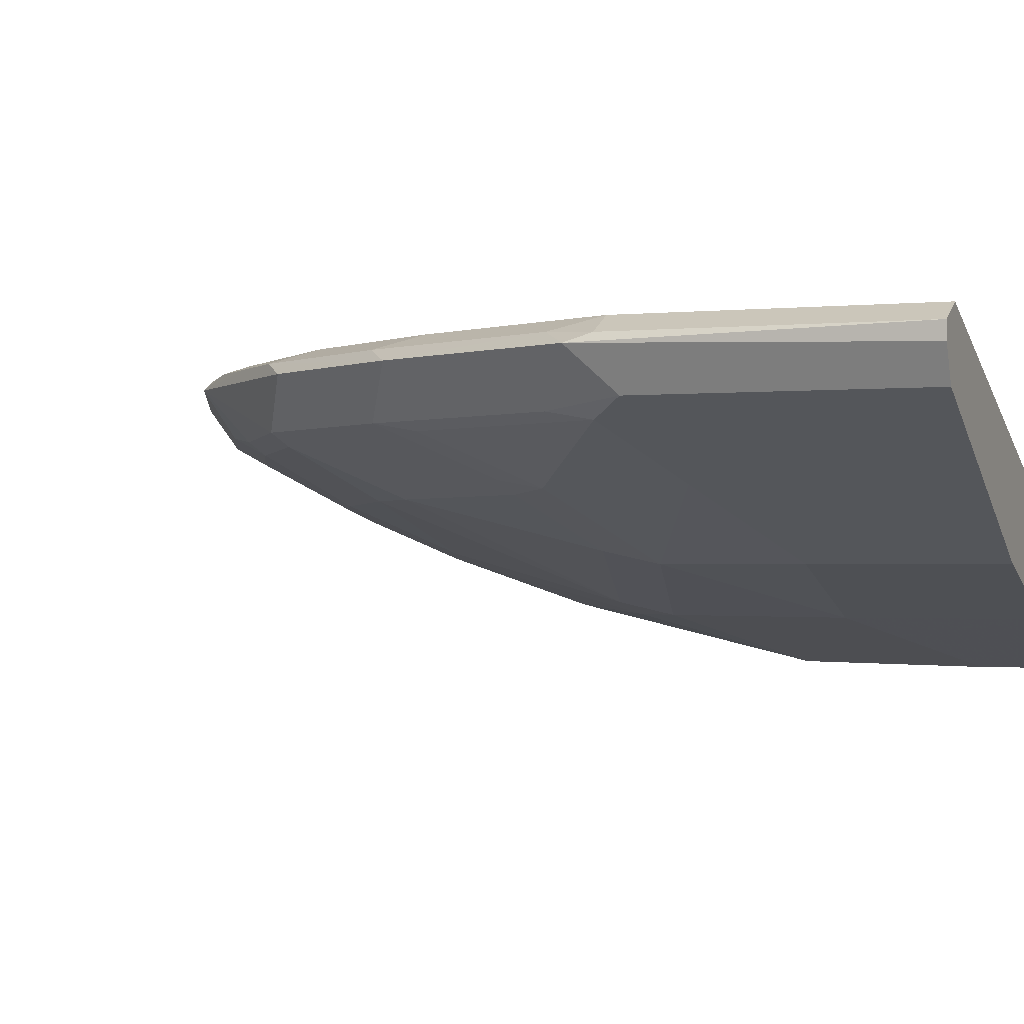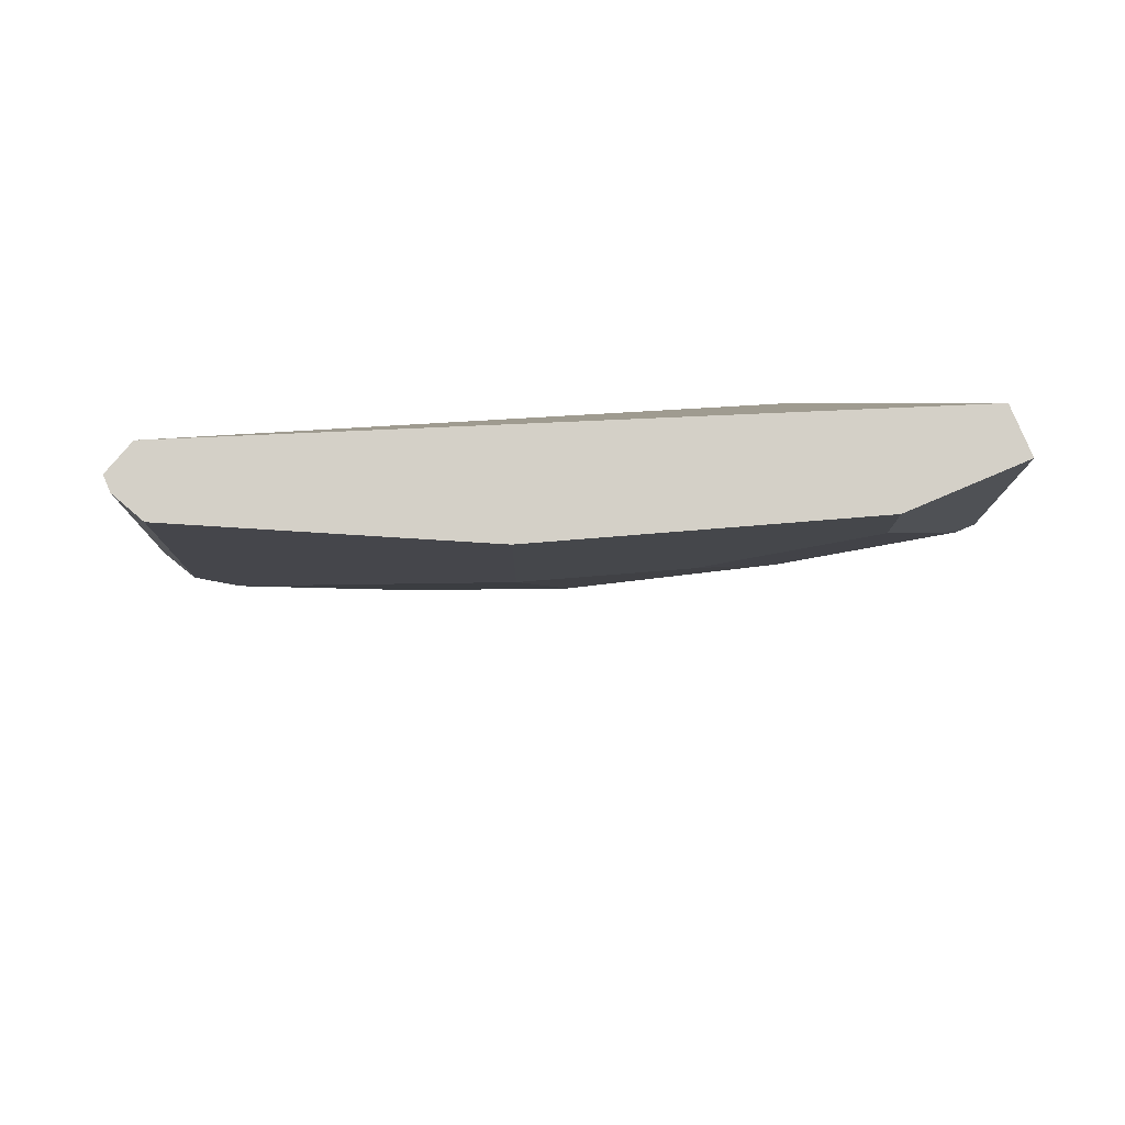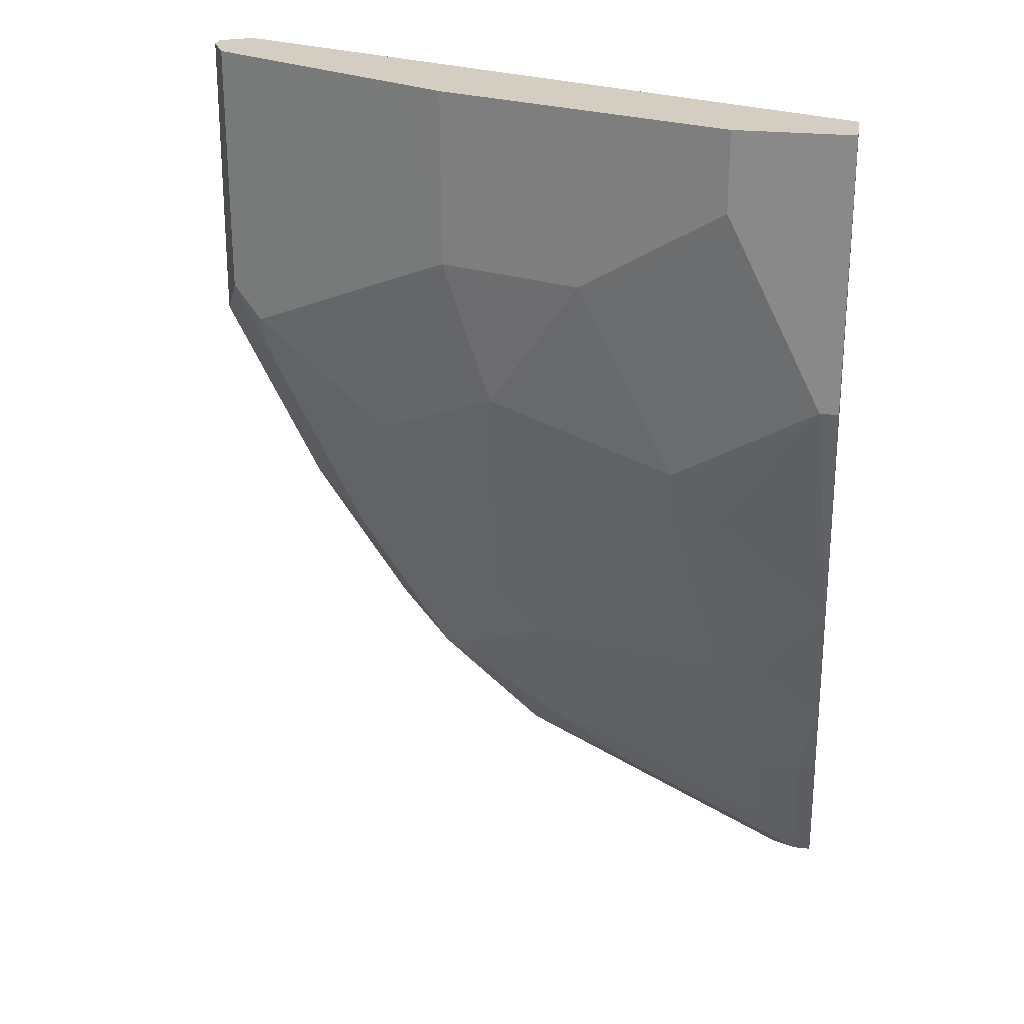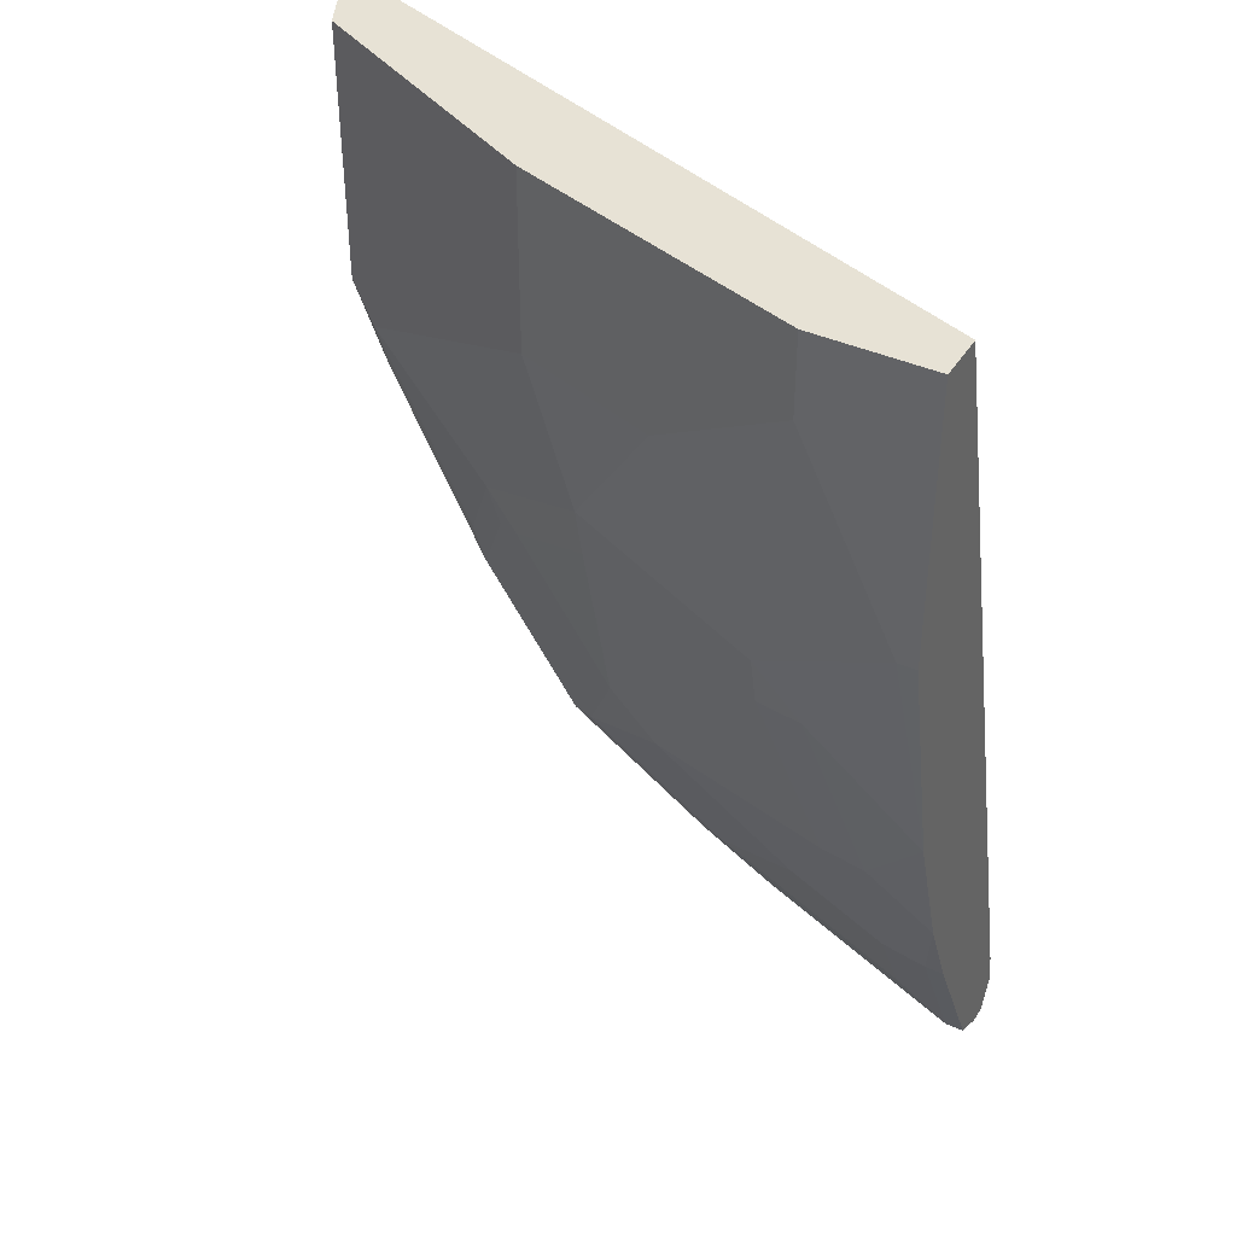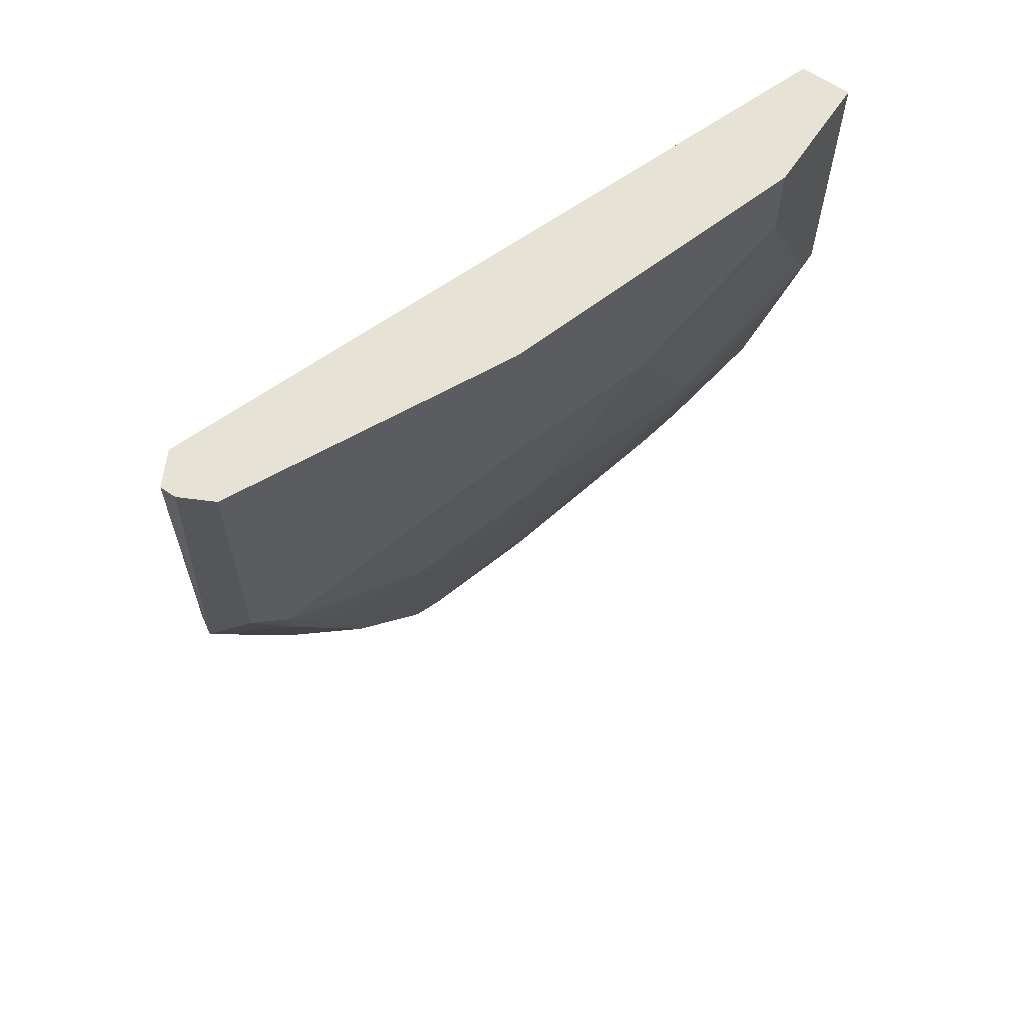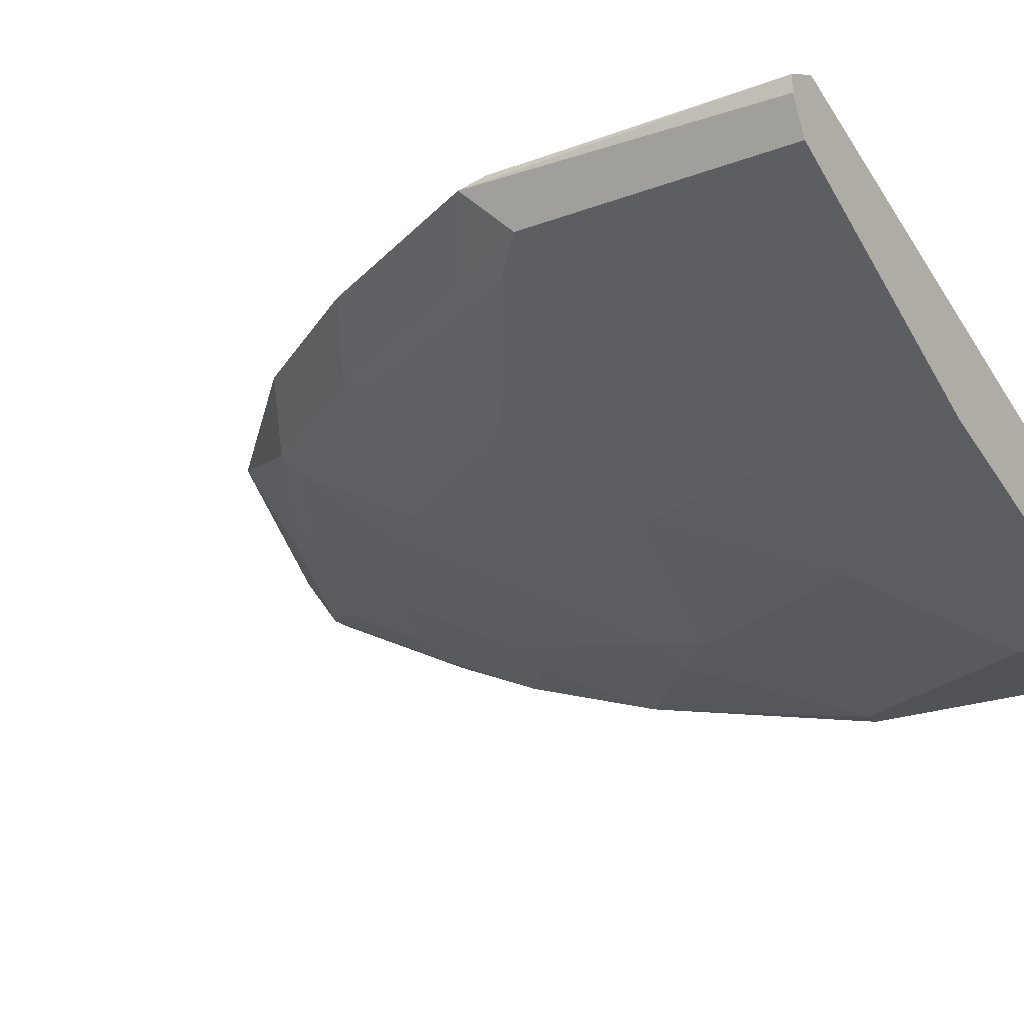
<metadata>
{"format":"obj","ext":"obj","renderer":"f3d","projection":"perspective","resolution":1024,"background":"white","views":[{"elev":-1.4,"azim":-69.0,"up":"+Y"},{"elev":79.9,"azim":-23.0,"up":"+Z"},{"elev":25.1,"azim":9.6,"up":"+Z"},{"elev":40.3,"azim":29.1,"up":"+Z"},{"elev":63.8,"azim":-56.0,"up":"+Z"},{"elev":-22.4,"azim":-56.8,"up":"+Y"}]}
</metadata>
<code>
v 0.1254 0.03008 -0.1103
v 0.1505 0.01003 -0.1254
v 0.1338 0.01337 -0.09363
v 0.1338 0.01337 0.01283
v 0.1271 0.02674 0.01283
v 0.1271 0.03343 0.01283
v 0.1271 0.03343 -0.1003
v 0.1379 0.0351 -0.1204
v 0.1655 0.03008 -0.1906
v 0.1471 0.006685 -0.107
v 0.1906 0.01003 -0.2056
v 0.1872 0.006685 -0.1872
v 0.1672 0.006685 -0.1471
v 0.1605 -7.85e-06 -0.1003
v 0.146 0.007227 0.01283
v 0.1404 0.04012 0.01283
v 0.1404 0.04012 -0.1003
v 0.1605 0.04012 -0.1405
v 0.1806 0.04012 -0.1806
v 0.1781 0.0351 -0.2006
v 0.2182 0.0351 -0.2608
v 0.2056 0.03008 -0.2507
v 0.2307 0.01003 -0.2658
v 0.2073 -0.01338 -0.1471
v 0.2006 0.005012 -0.2031
v 0.2107 -0.01003 -0.1655
v 0.1872 -0.01338 -0.08697
v 0.1872 -0.01338 0.01283
v 0.4088 -0.06018 0.01283
v 0.4088 0.03699 -0.347
v 0.4088 0.04012 -0.3611
v 0.2207 0.04012 -0.2407
v 0.2808 0.04012 -0.3009
v 0.2382 0.0351 -0.2809
v 0.2107 0.03008 -0.2558
v 0.2708 0.03008 -0.316
v 0.2909 0.01003 -0.3059
v 0.3009 0.005012 -0.3034
v 0.2408 0.005012 -0.2633
v 0.2508 -0.01003 -0.2257
v 0.2207 -0.01505 -0.163
v 0.2207 -0.02006 -0.1405
v 0.2474 -0.03344 -0.1271
v 0.2608 -0.04012 -0.1204
v 0.2274 -0.03344 -0.0669
v 0.2006 -0.02006 -0.08027
v 0.2279 -0.03371 0.01283
v 0.4088 -0.08025 0.01283
v 0.4088 0.03634 -0.3687
v 0.4012 0.04012 -0.3611
v 0.321 0.04012 -0.321
v 0.3945 0.03343 -0.3745
v 0.2742 0.03343 -0.3143
v 0.2583 0.0351 -0.3009
v 0.3511 0.03008 -0.3561
v 0.321 0.01337 -0.3276
v 0.4012 0.01337 -0.3678
v 0.3812 0.005012 -0.3435
v 0.3812 -0.01505 -0.3034
v 0.341 -0.01505 -0.2834
v 0.2808 -0.01505 -0.2432
v 0.2608 -0.01505 -0.2232
v 0.2608 -0.03511 -0.1429
v 0.3009 -0.06018 -0.0602
v 0.2408 -0.04012 -0.0602
v 0.341 -0.06018 -0.1405
v 0.2408 -0.04012 0.01283
v 0.3611 -0.08025 0.01283
v 0.4088 -0.08025 -0.1003
v 0.4088 0.03343 -0.3745
v 0.3912 0.03008 -0.3762
v 0.4012 0.02674 -0.3745
v 0.4088 0.01337 -0.3678
v 0.4088 0.009194 -0.3594
v 0.4012 -0.01338 -0.3143
v 0.4012 -0.02006 -0.3009
v 0.4012 -0.03511 -0.2633
v 0.3611 -0.03511 -0.2432
v 0.341 -0.05516 -0.163
v 0.4012 -0.08025 -0.1003
v 0.3611 -0.08025 -0.02007
v 0.3009 -0.06018 0.01283
v 0.3611 -0.06018 -0.1605
v 0.4088 -0.07835 -0.1088
v 0.4088 0.02674 -0.3745
v 0.4088 -0.01755 -0.3059
v 0.4088 -0.02006 -0.3009
v 0.4088 -0.03699 -0.2624
v 0.3812 -0.04012 -0.2407
v 0.4088 -0.05705 -0.2022
f 41 62 63
f 41 44 42
f 38 59 60
f 39 61 62
f 38 61 39
f 38 60 61
f 41 63 44
f 44 64 65
f 46 65 47
f 44 63 66
f 44 66 64
f 47 65 67
f 48 68 81
f 48 81 80
f 48 80 69
f 49 70 52
f 38 58 59
f 49 52 50
f 44 65 45
f 38 57 58
f 33 52 53
f 37 56 38
f 50 52 51
f 29 87 86
f 29 86 74
f 29 74 73
f 29 73 85
f 29 85 70
f 29 70 49
f 29 49 31
f 38 56 57
f 29 31 30
f 33 51 52
f 33 53 54
f 33 54 34
f 34 54 36
f 36 54 53
f 36 53 55
f 36 55 57
f 36 57 56
f 31 49 50
f 52 70 71
f 64 81 68
f 52 55 53
f 64 66 80
f 66 79 83
f 66 83 80
f 69 80 84
f 70 85 71
f 71 85 72
f 75 86 76
f 76 86 87
f 64 67 65
f 76 87 88
f 77 88 89
f 77 89 78
f 78 89 83
f 78 83 79
f 80 83 90
f 80 90 84
f 83 89 90
f 88 90 89
f 76 88 77
f 64 82 67
f 64 68 82
f 29 88 87
f 55 71 57
f 57 71 72
f 57 72 85
f 57 85 73
f 57 73 74
f 57 74 86
f 57 86 75
f 57 75 59
f 57 59 58
f 59 75 76
f 59 76 77
f 59 77 78
f 59 78 60
f 60 78 61
f 61 78 79
f 61 79 62
f 62 79 63
f 63 79 66
f 64 80 81
f 52 71 55
f 29 90 88
f 36 56 37
f 29 69 84
f 4 29 16
f 4 16 6
f 4 6 5
f 6 16 17
f 6 17 7
f 7 17 8
f 8 17 18
f 8 18 19
f 4 68 48
f 8 19 20
f 9 20 21
f 9 21 22
f 9 22 23
f 9 23 11
f 10 13 24
f 10 24 14
f 11 23 25
f 11 25 26
f 8 20 9
f 4 82 68
f 4 67 82
f 4 47 67
f 29 84 90
f 1 2 3
f 1 3 4
f 1 4 5
f 1 5 6
f 1 6 7
f 1 7 8
f 1 8 9
f 1 9 11
f 1 11 2
f 2 10 3
f 2 11 12
f 2 12 13
f 2 13 10
f 3 10 14
f 3 14 15
f 3 15 4
f 4 15 28
f 4 28 47
f 11 26 12
f 12 26 24
f 4 48 29
f 14 27 15
f 23 38 39
f 23 39 62
f 23 62 40
f 23 40 26
f 23 26 25
f 24 26 41
f 24 41 42
f 24 42 44
f 24 44 43
f 24 43 27
f 26 40 62
f 26 62 41
f 27 43 44
f 27 44 45
f 27 45 65
f 27 65 46
f 27 46 47
f 27 47 28
f 12 24 13
f 23 37 38
f 23 36 37
f 29 48 69
f 22 35 23
f 23 35 36
f 15 27 28
f 16 29 30
f 16 30 31
f 16 31 50
f 16 50 51
f 16 51 33
f 16 33 32
f 16 32 19
f 14 24 27
f 16 18 17
f 19 32 21
f 19 21 20
f 21 32 33
f 21 33 34
f 21 34 36
f 21 36 35
f 21 35 22
f 16 19 18

</code>
